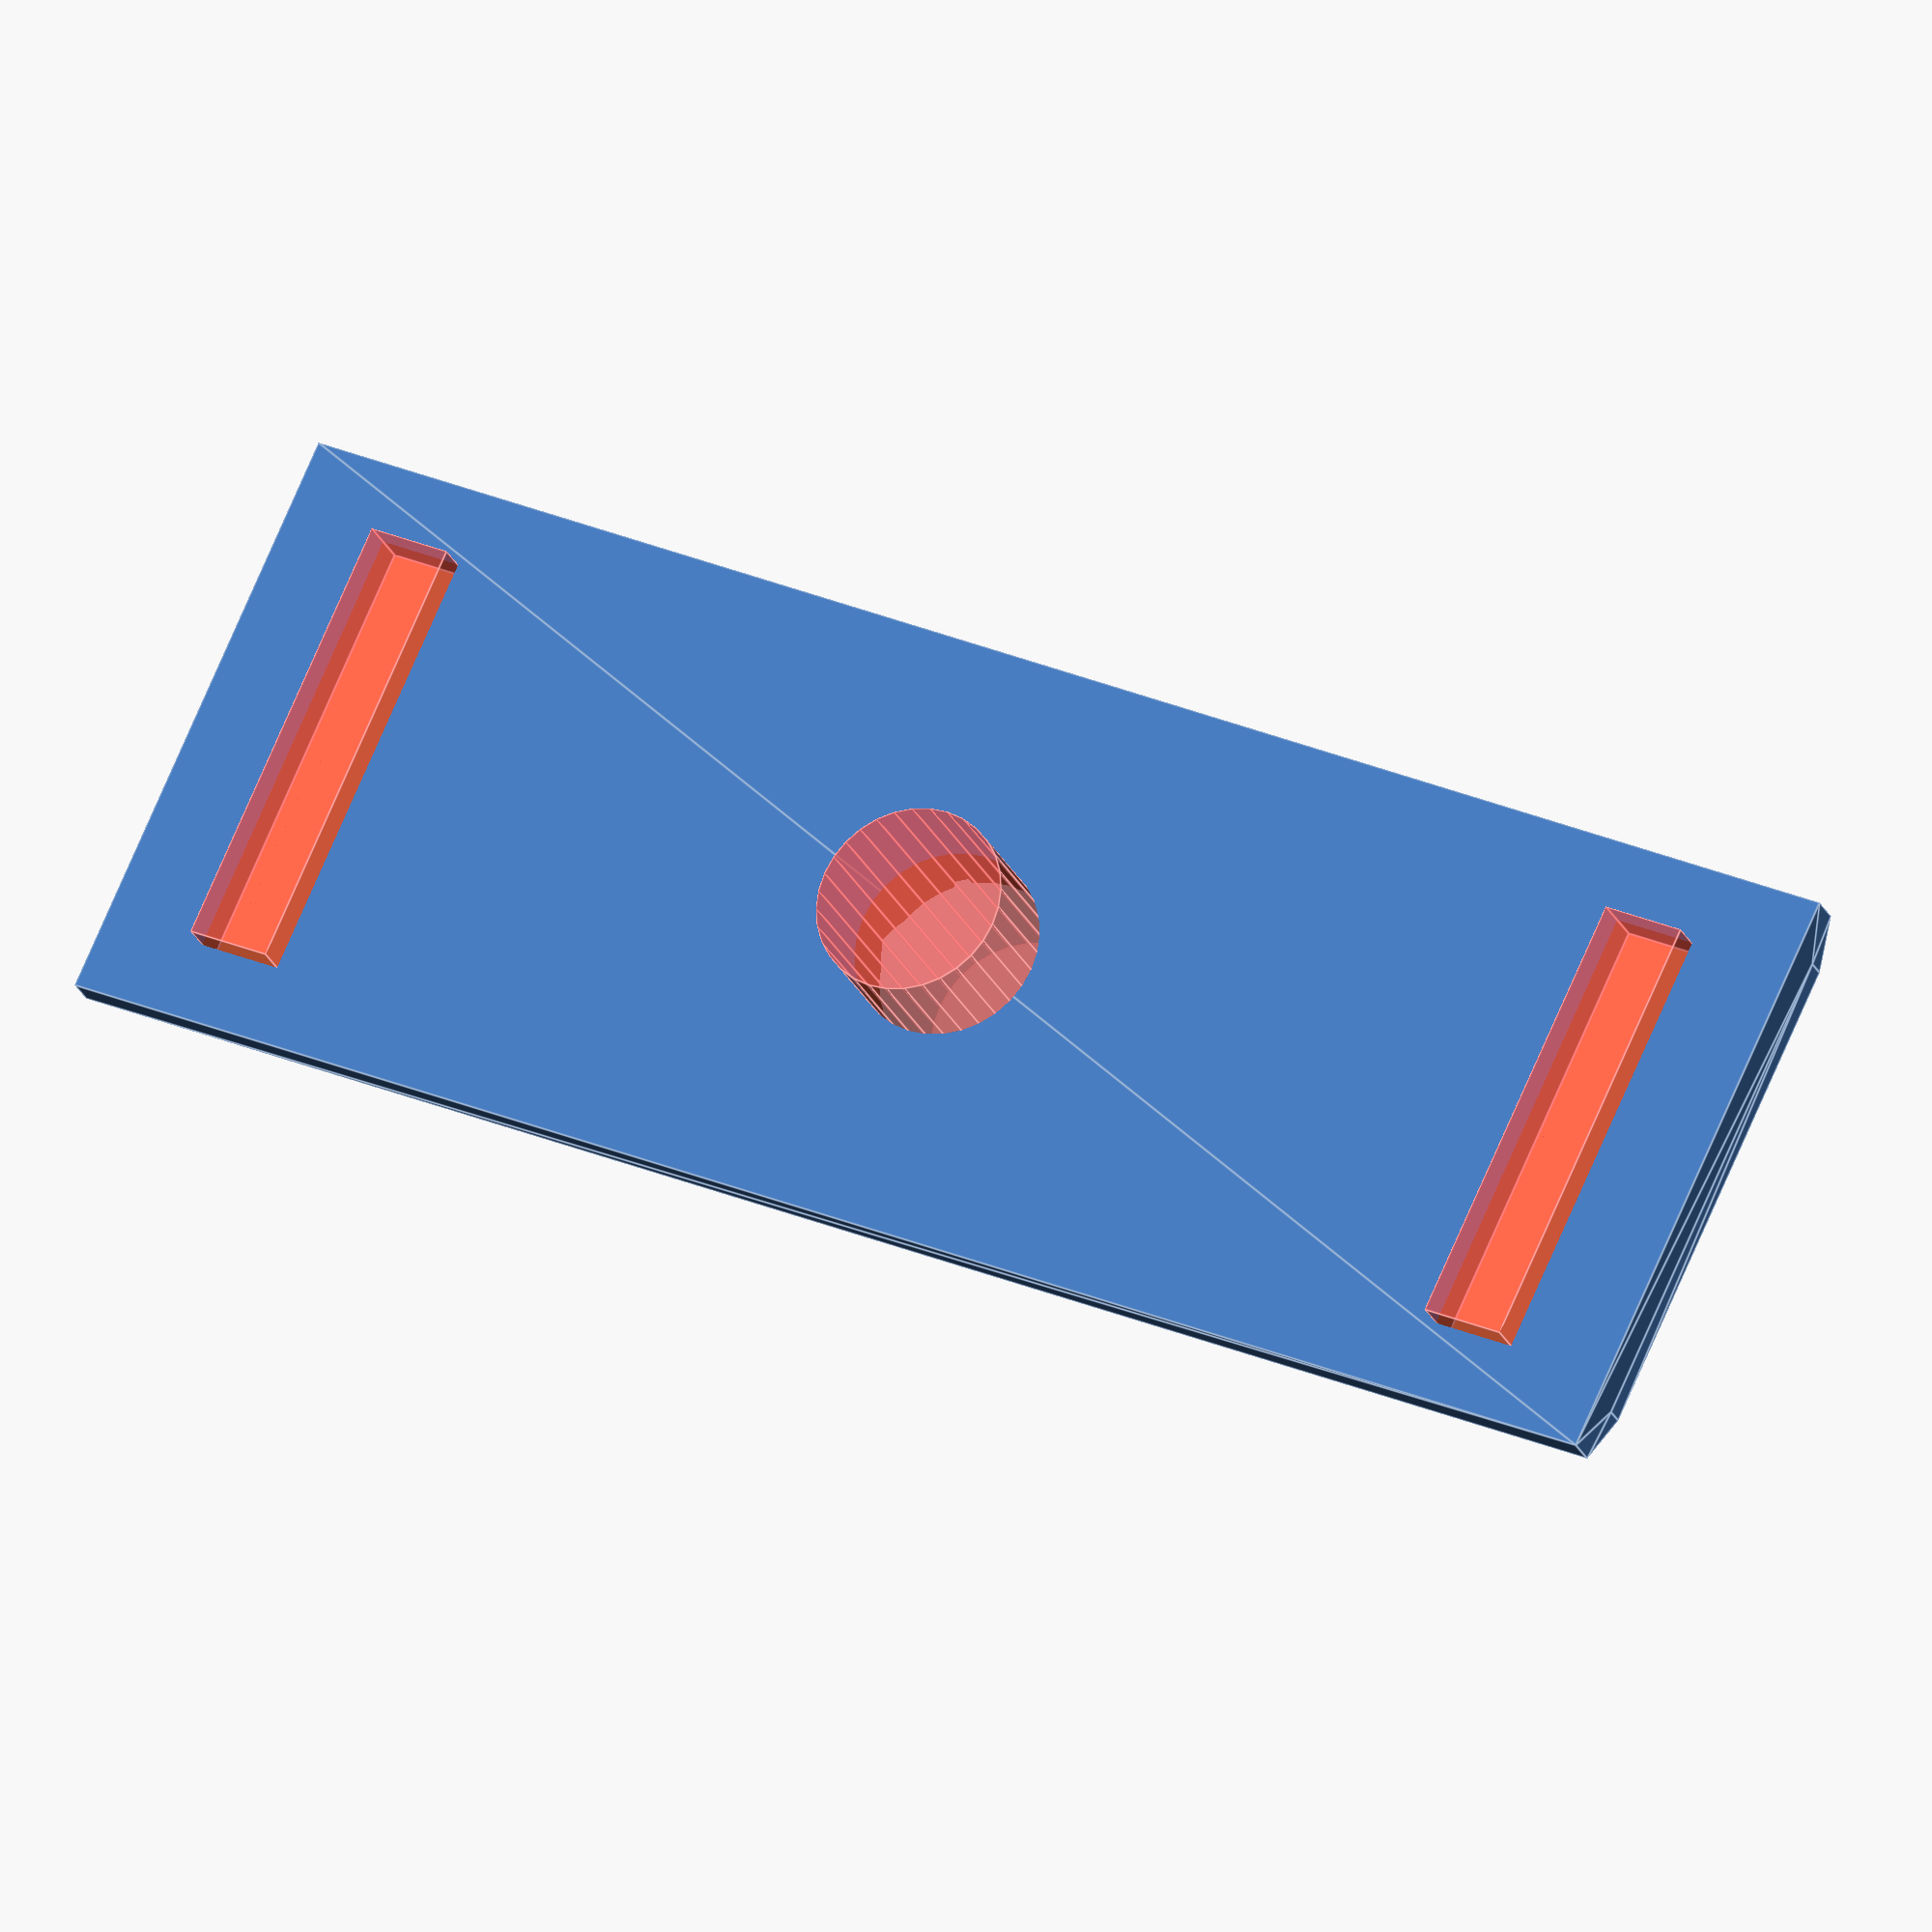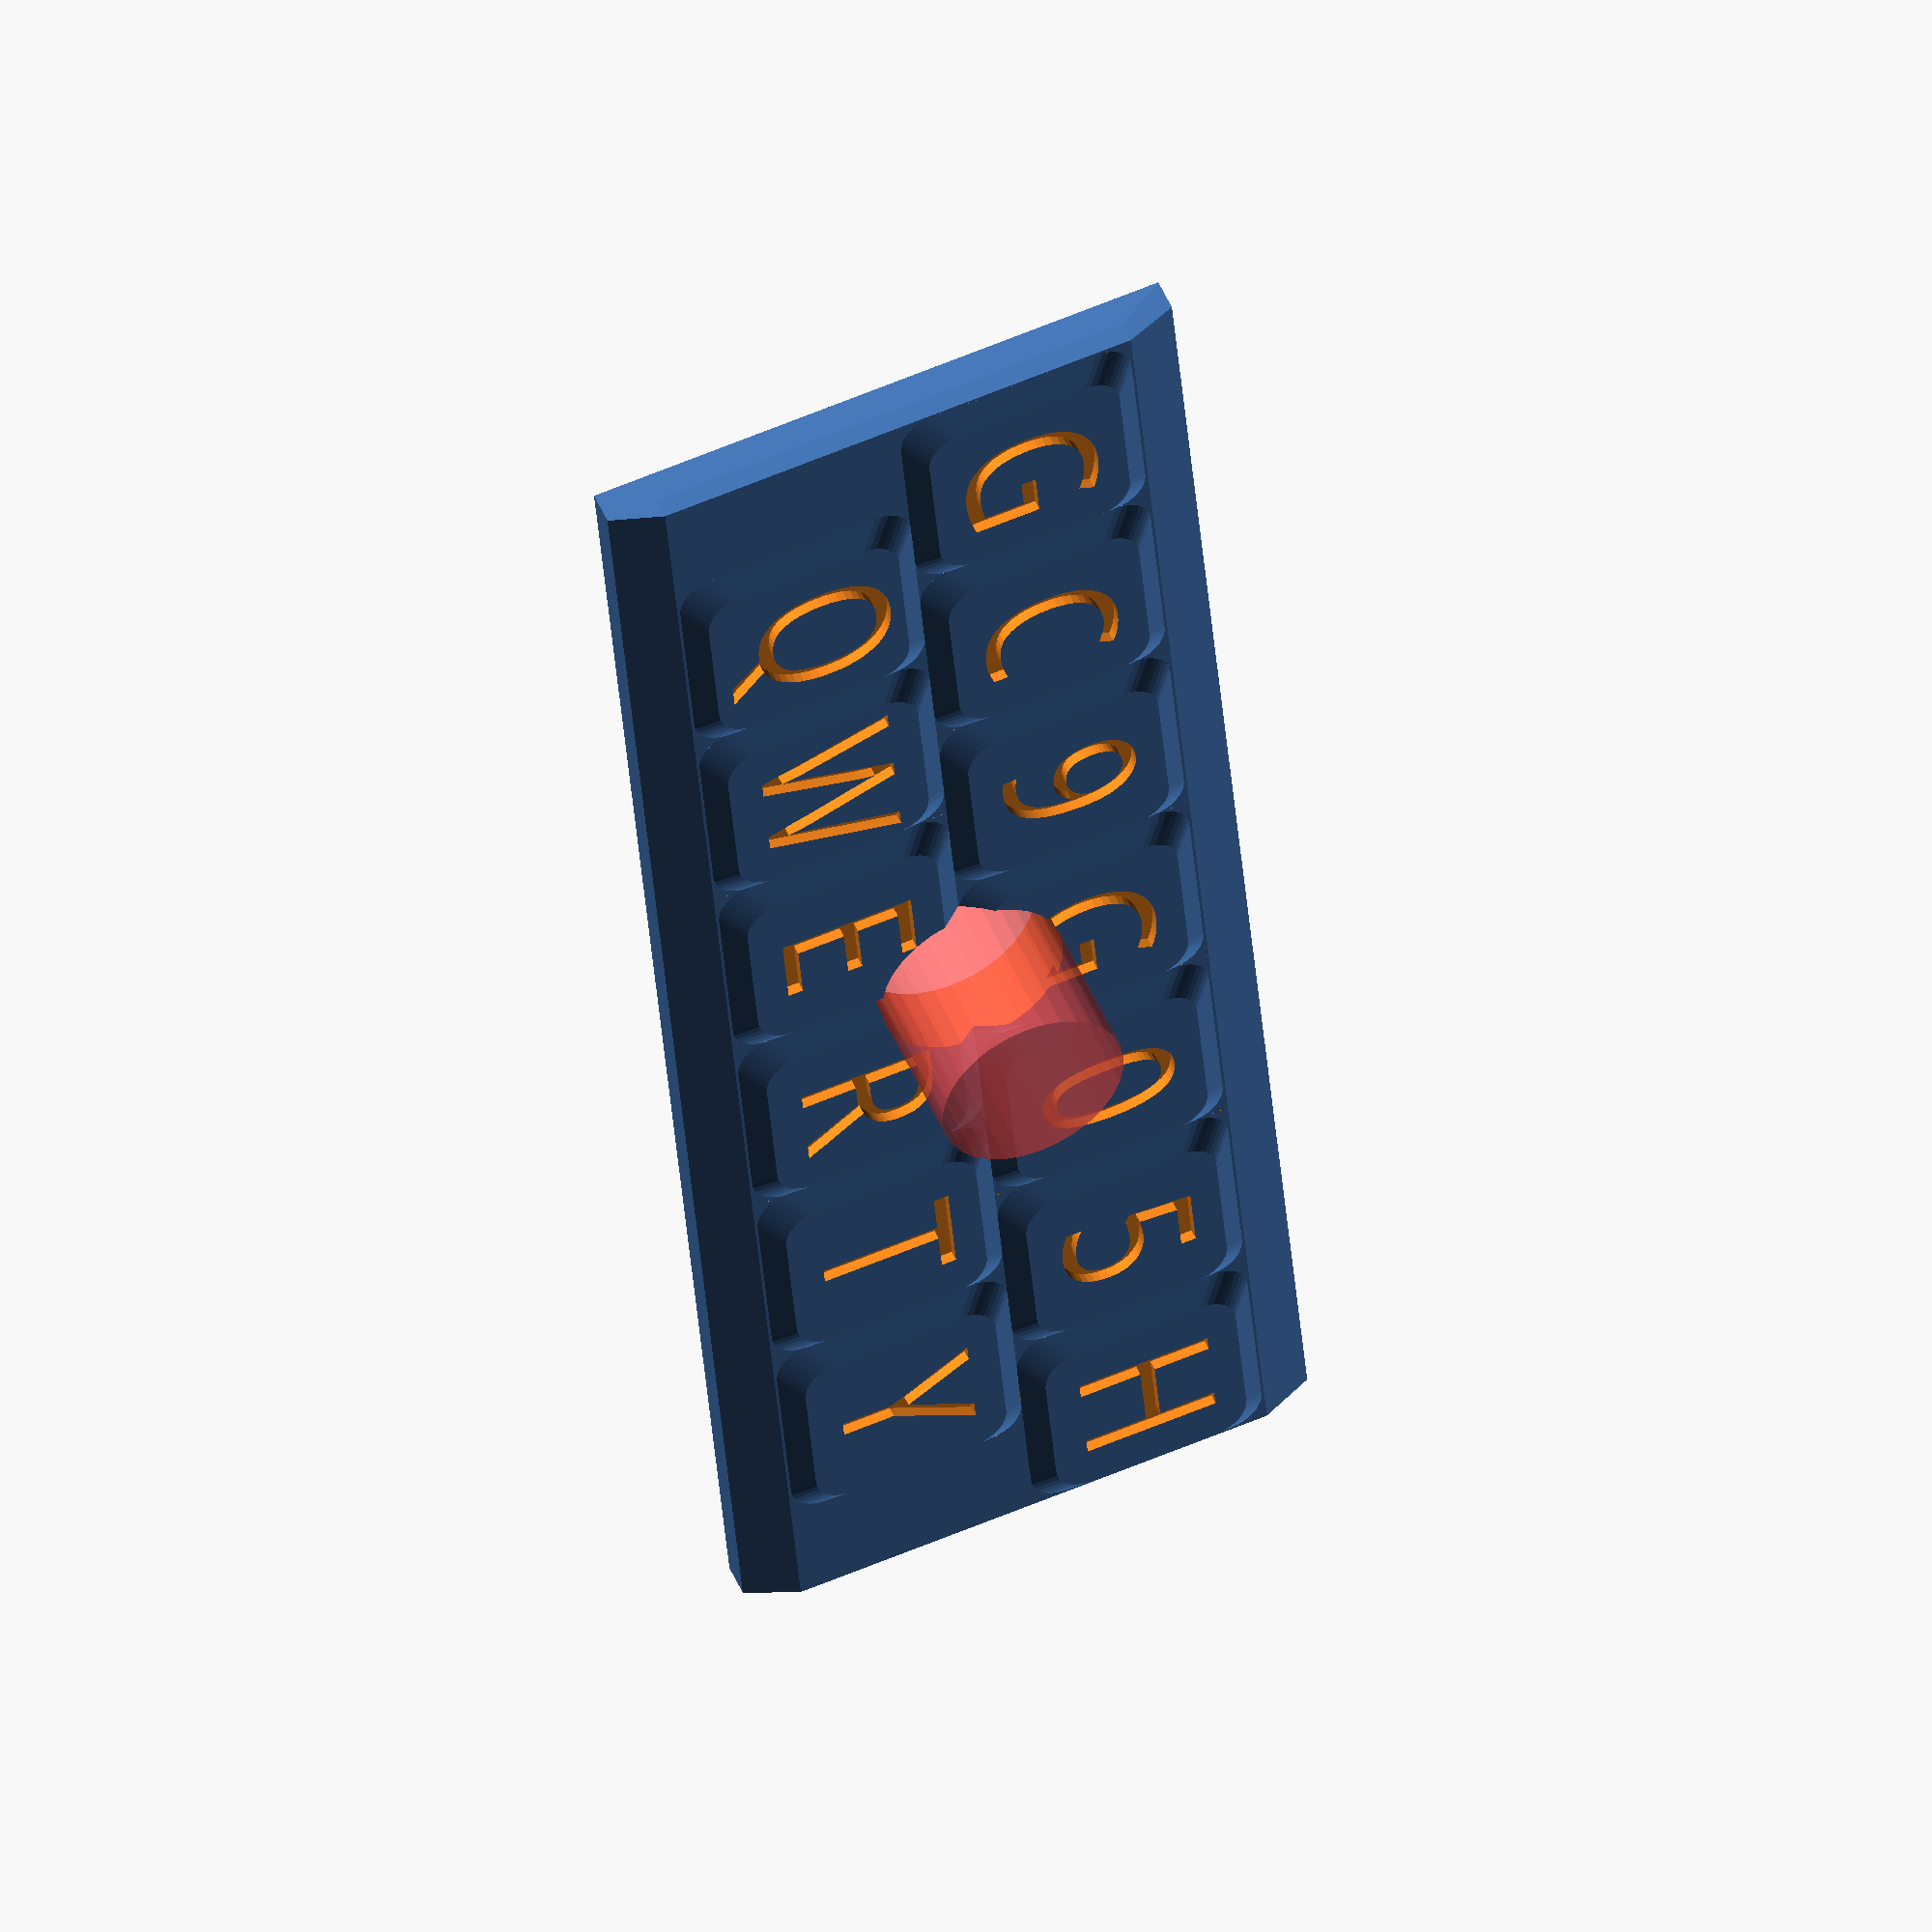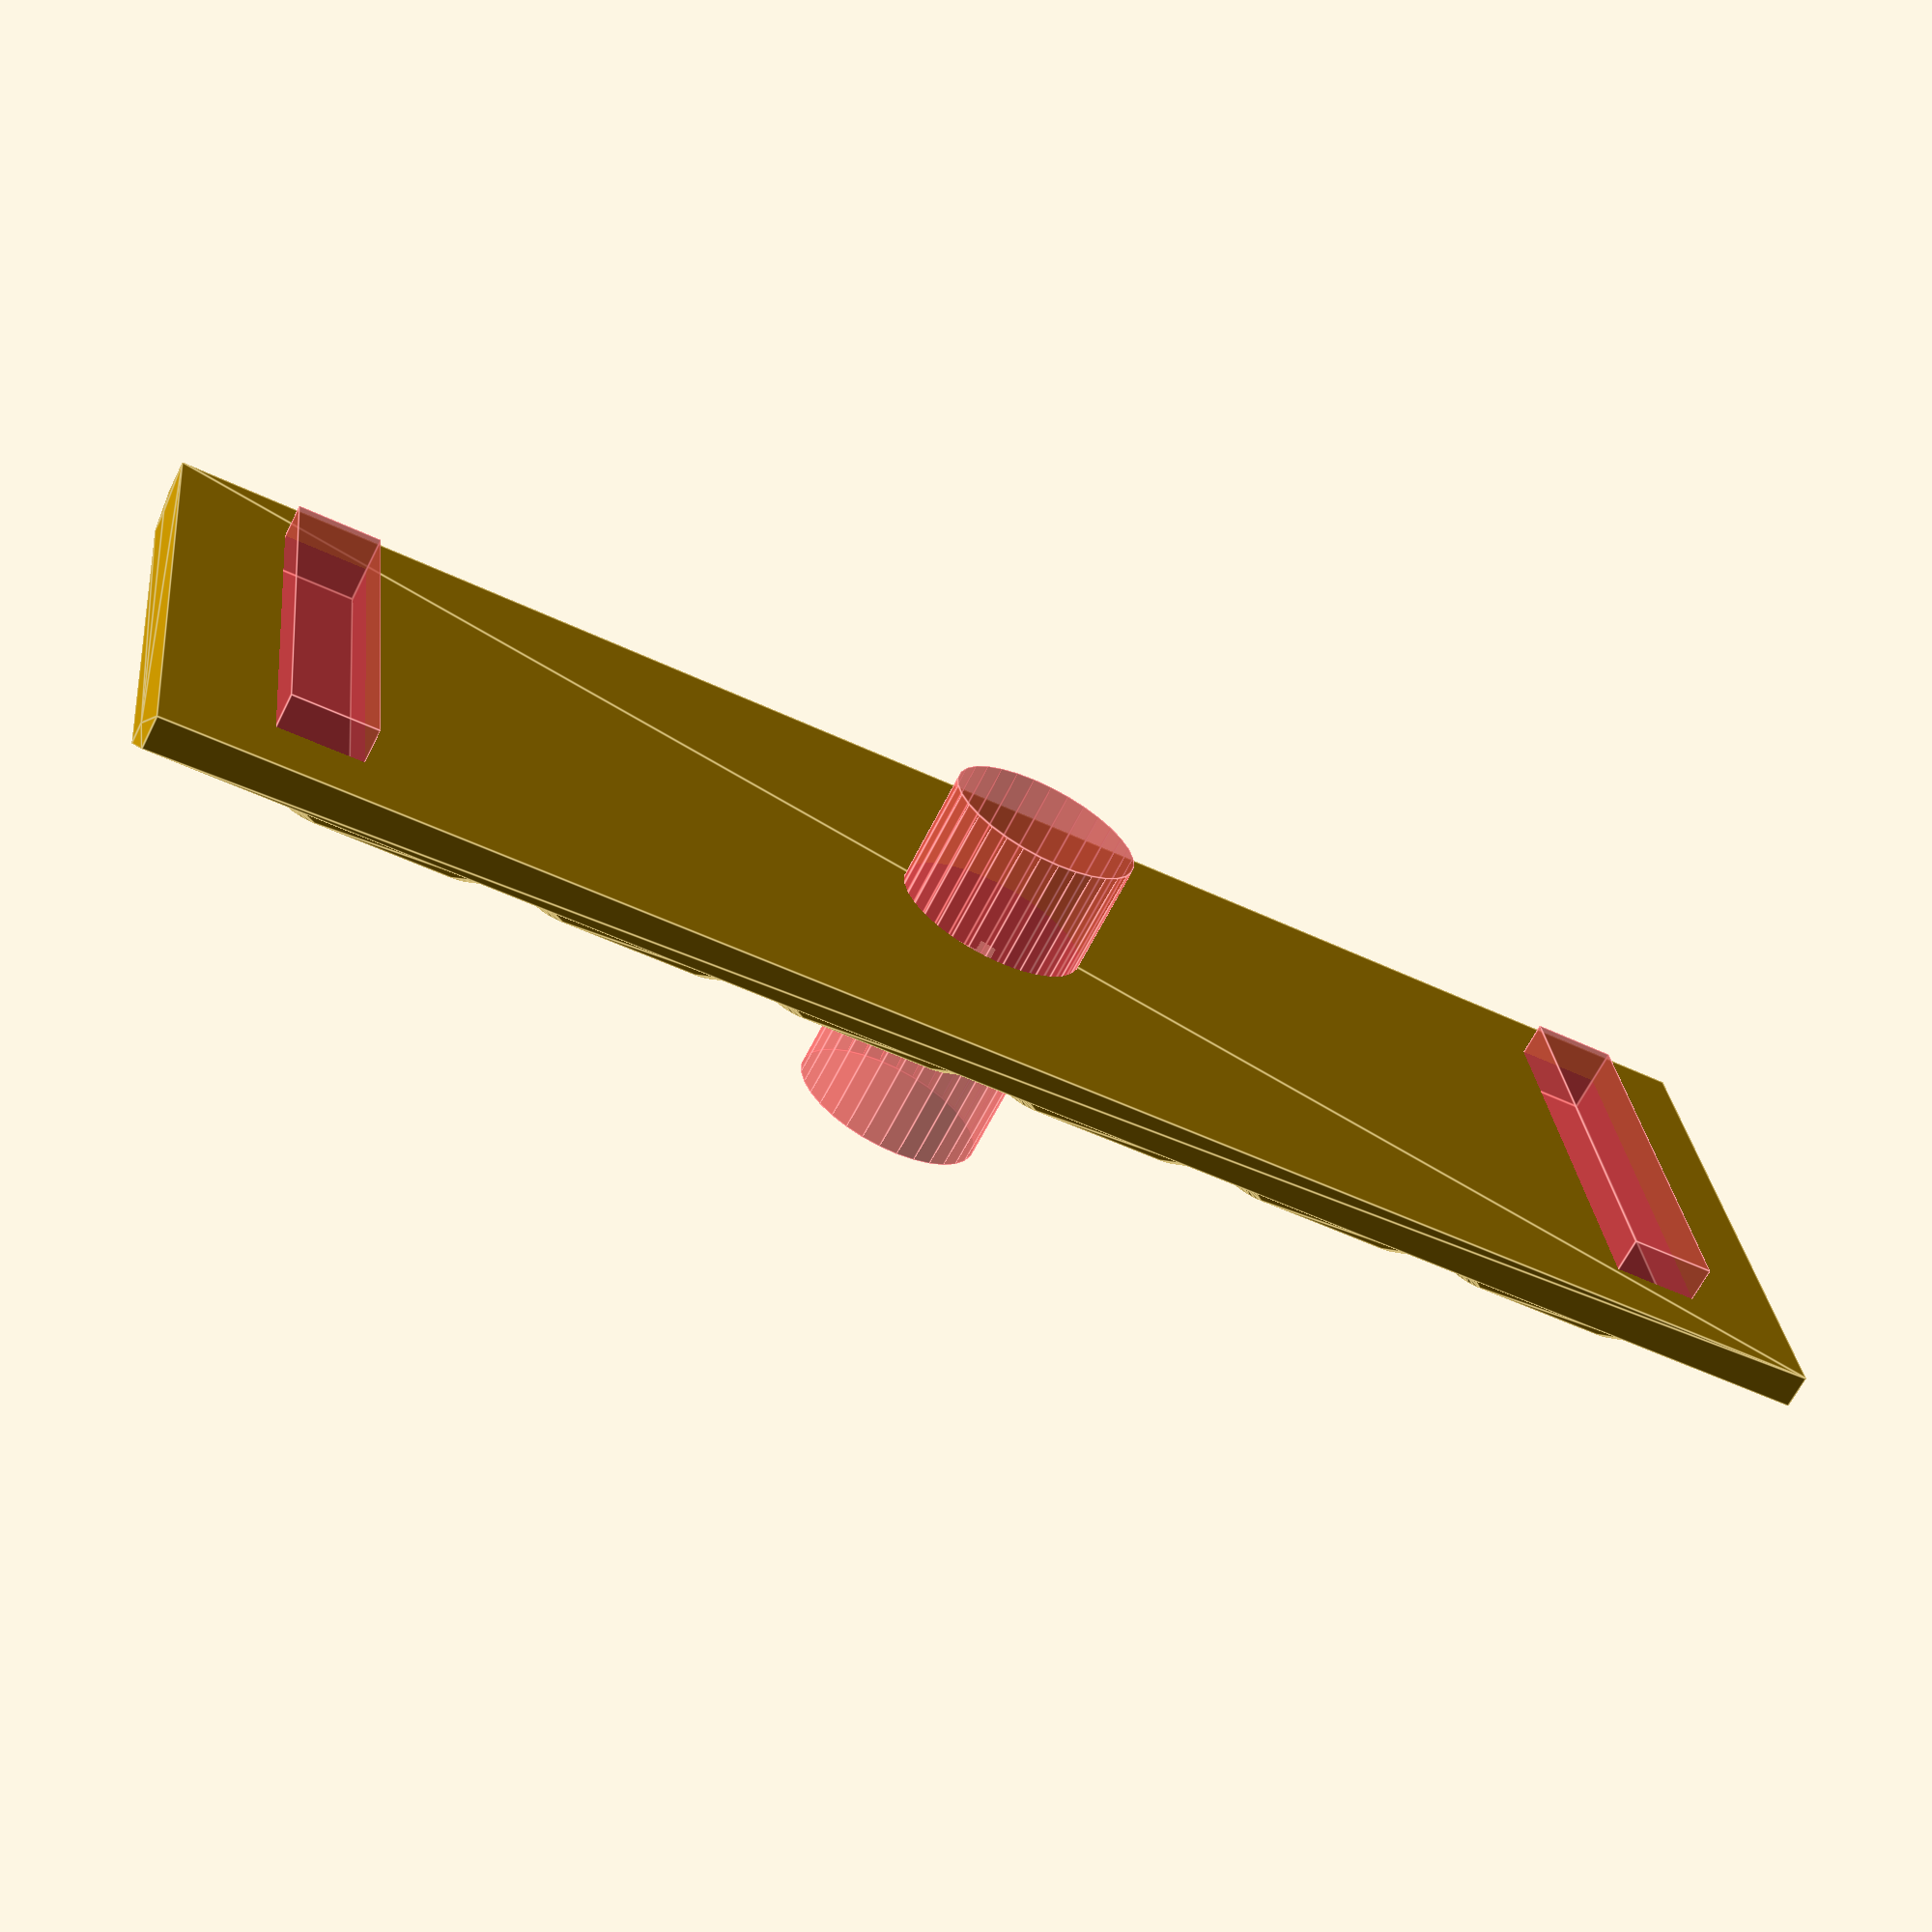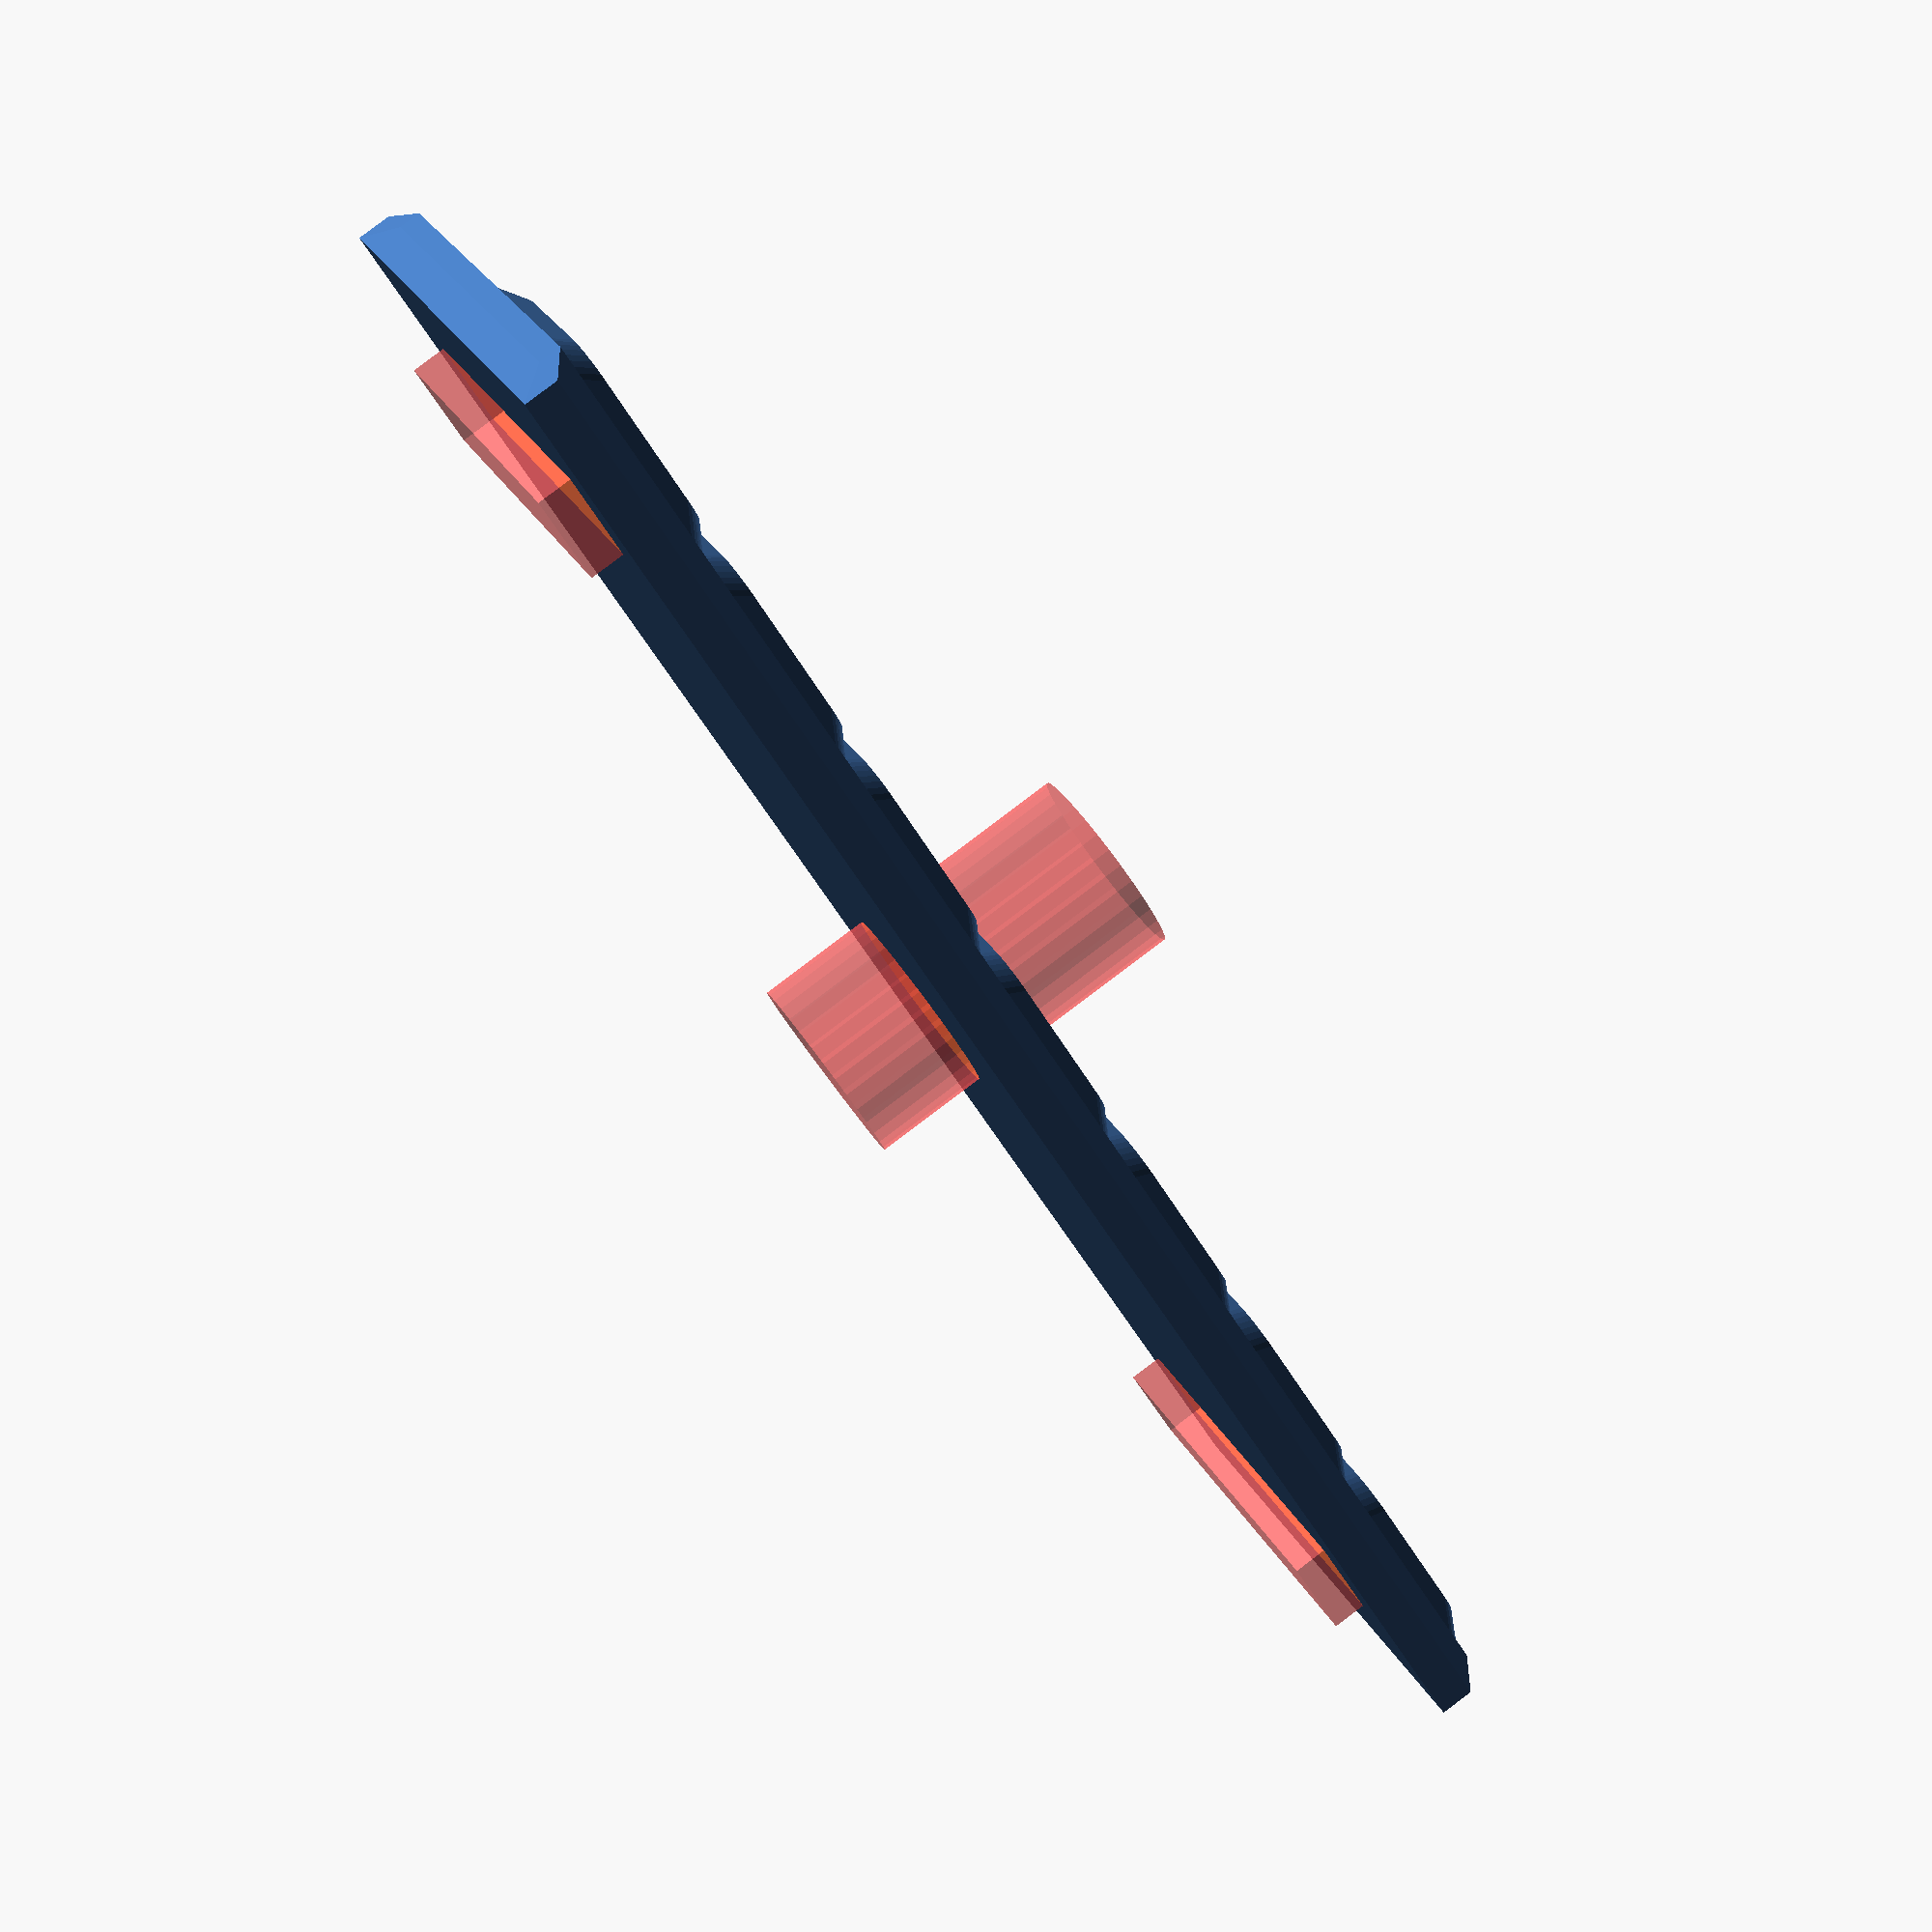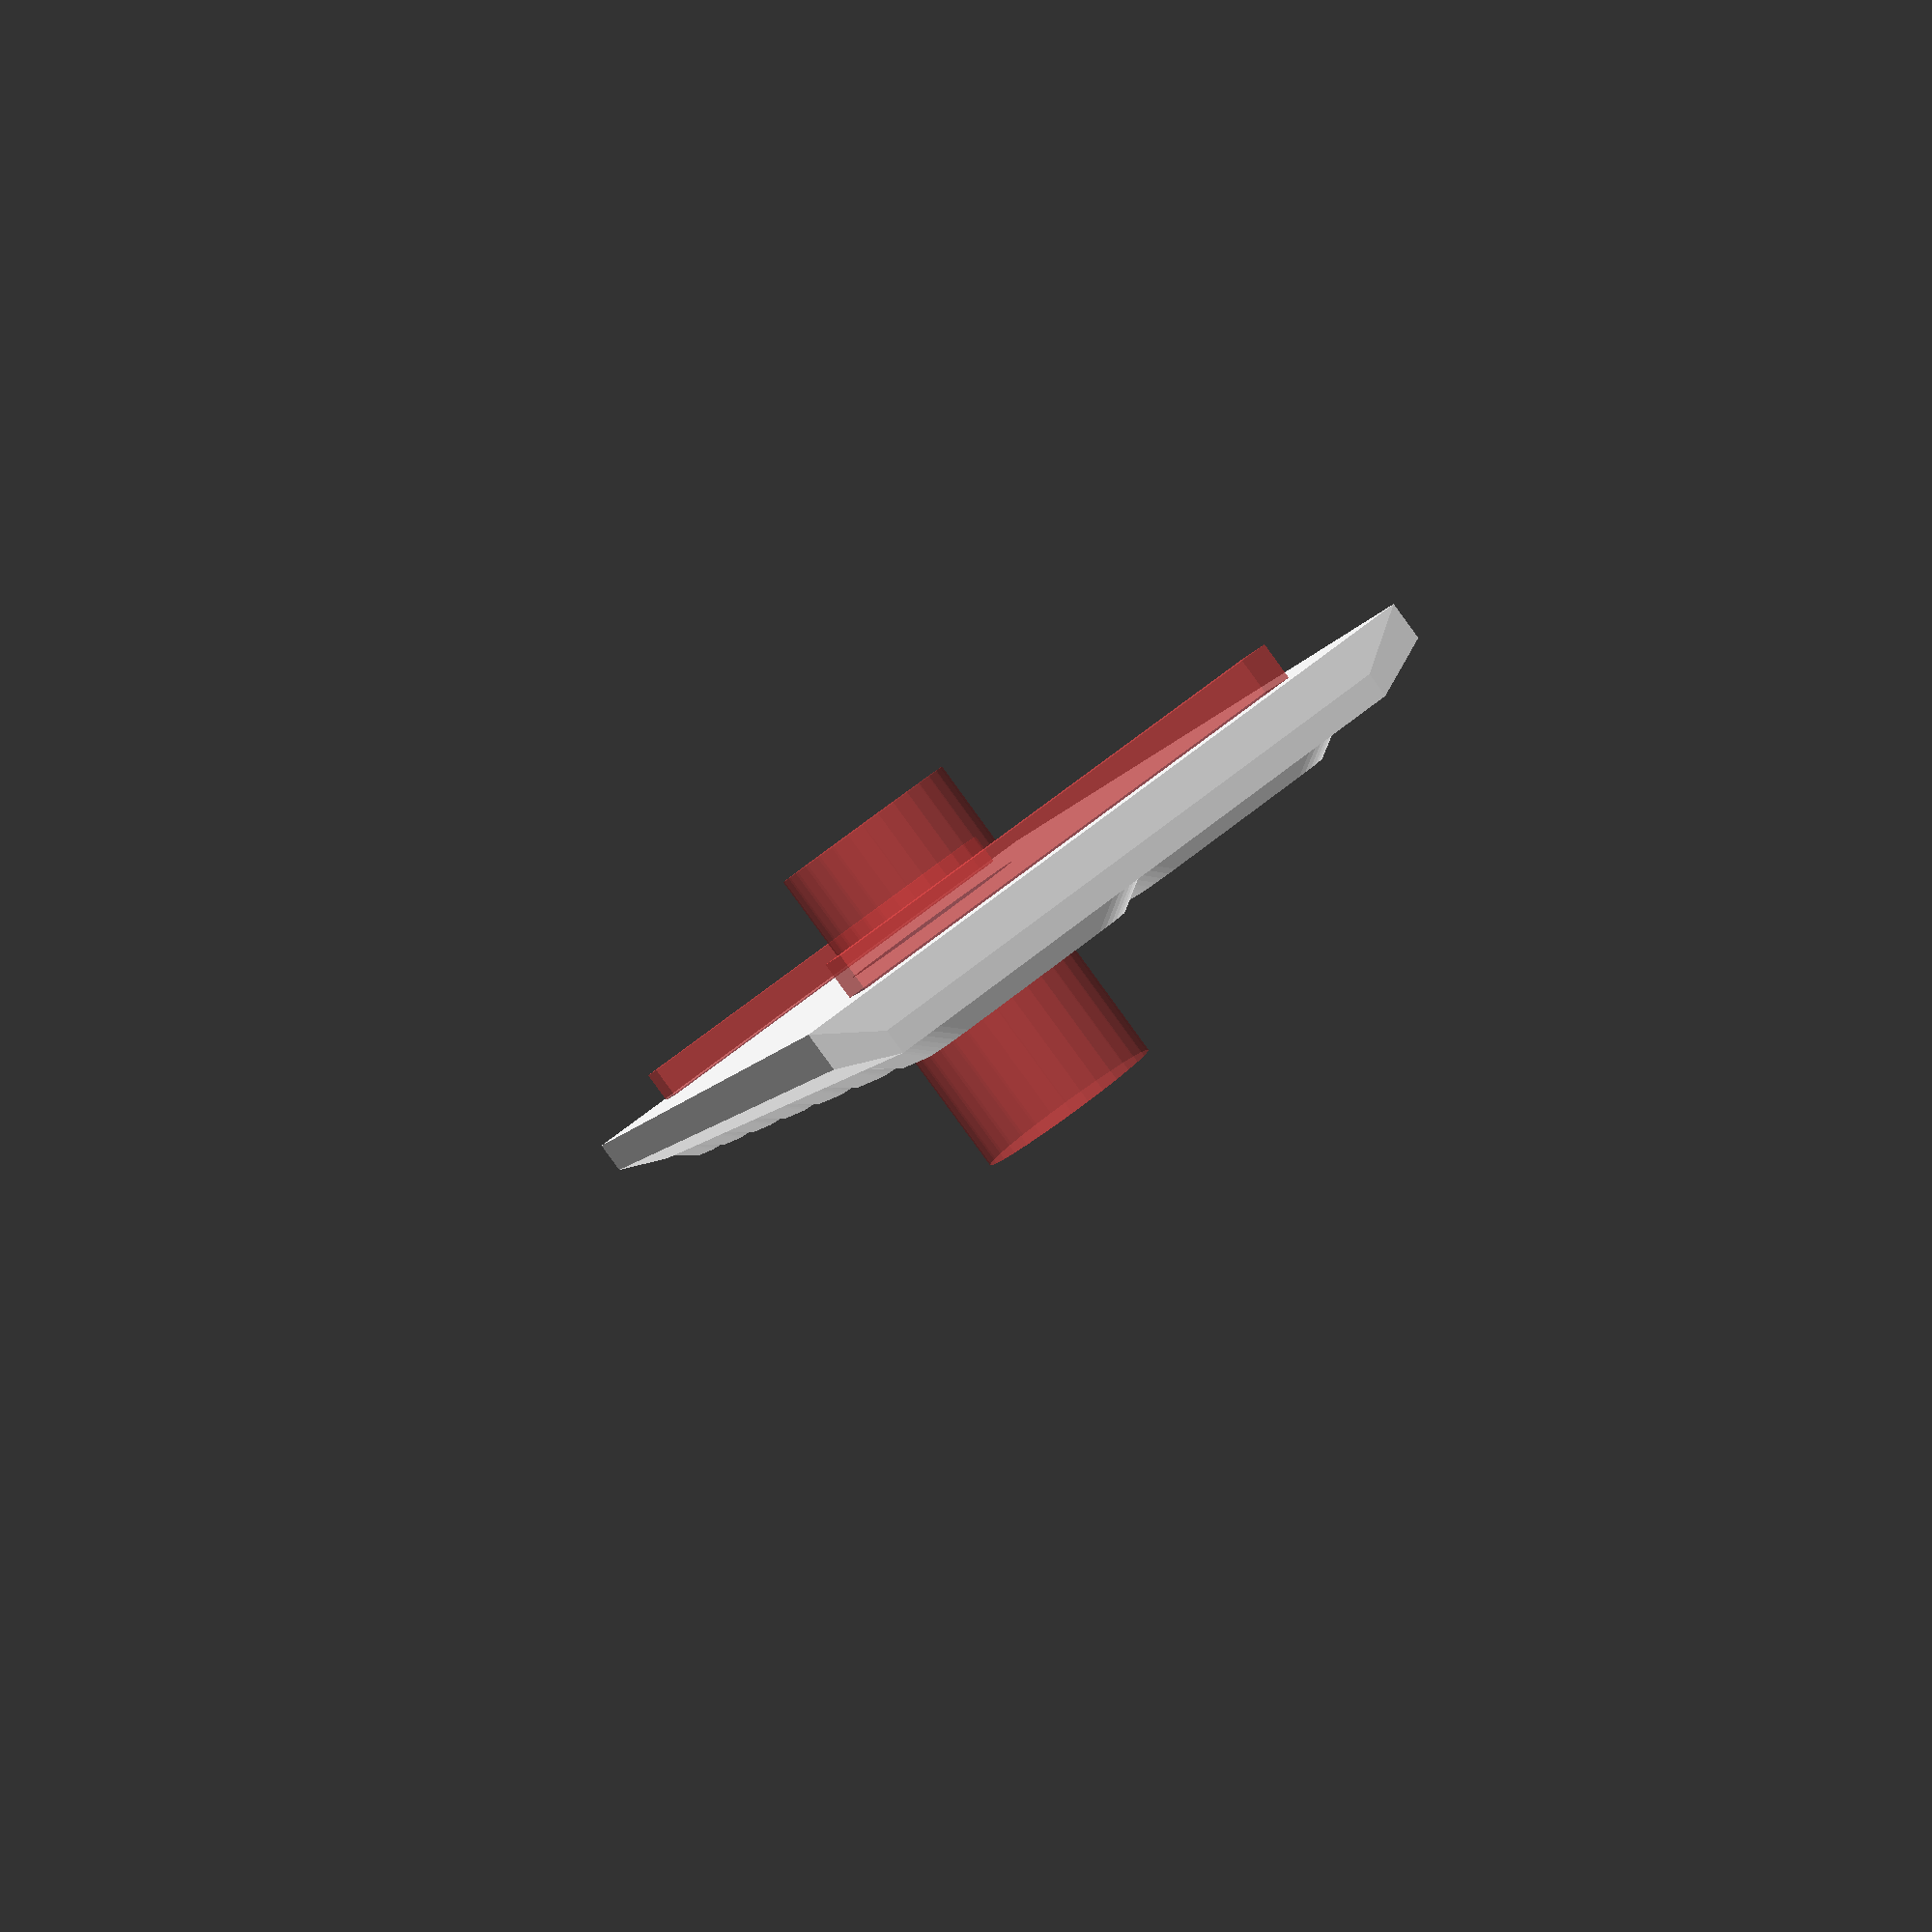
<openscad>
$fn=32;

side = 100/7;
height = 1;
slant = 2.5;

cr = 2;
safe = 1;

d_nano=11.2;

resolution = 0.16;
spacing = side;


print();

module print() {
    
    
    difference(){
        keyboard();
        #nano();
    }
    
    
    
}

module nano() {
    translate([side*3.5,0,-10])
    cylinder(20,d_nano/2,d_nano/2);
    }
    
    
module hole(offset) {
    translate([offset,0,-resolution*8-2])
    cube([5,26,4], center=true);
    }    
    
module back() {
    hull(){
translate([-resolution,-side-resolution,-resolution*8])
cube([7*side+2*resolution,2*side+2*resolution,resolution*8]);

translate([0,-35/2,-resolution*8-2])
cube([100,35,2]);
    }

    }    


module keyboard() {
    difference(){
back();
        #hole(6.4+5/2);
        #hole(100-(6.4+5/2));
    }
    keyrow(0, 0, ["G","C","9","G","0","5", "H"]);
    keyrow(side/4*2,-side, ["Q","W","E","R","T","Y"]);
    
}

module keyrow(dX, dY, chars) {
    for (idx = [ 0 : len(chars) - 1 ] ) {
        translate([dX,dY,0])
            key(chars[idx], spacing*idx);
    }
}


module key(char, offset) {
    translate([offset,0,0])
    keycap(char);    
}



module keycap(letter) {
    
    h=resolution*4;
    
    difference(){
        hull(){
            topbottom (0, 0);
            topbottom (height, slant);
        }
        translate([0,0,-safe*2]) {
            cube([side, side, safe*2]);
        }        
        translate([side/2,side/2,height-h]) {
            linear_extrude(height=2*h, convexity=4)
                text(letter,size=8,valign="center", halign="center",font="Arial Black" );
        }    
    }
    
}

module topbottom(h, s) {
    translate([cr+s/2,cr+s/2,-safe+h])
    cylinder(safe,cr,cr);
    
    translate([side-cr-s/2,cr+s/2,-safe+h])
    cylinder(safe,cr,cr);
    
    translate([cr+s/2,side-cr-s/2,-safe+h])
    cylinder(safe,cr,cr);
    
    translate([side-cr-s/2,side-cr-s/2,-safe+h])
    cylinder(safe,cr,cr);
}
</openscad>
<views>
elev=204.1 azim=155.1 roll=340.8 proj=o view=edges
elev=309.7 azim=85.2 roll=337.4 proj=o view=wireframe
elev=65.6 azim=6.8 roll=153.1 proj=p view=edges
elev=275.9 azim=325.7 roll=233.0 proj=p view=solid
elev=267.9 azim=282.1 roll=323.9 proj=p view=wireframe
</views>
